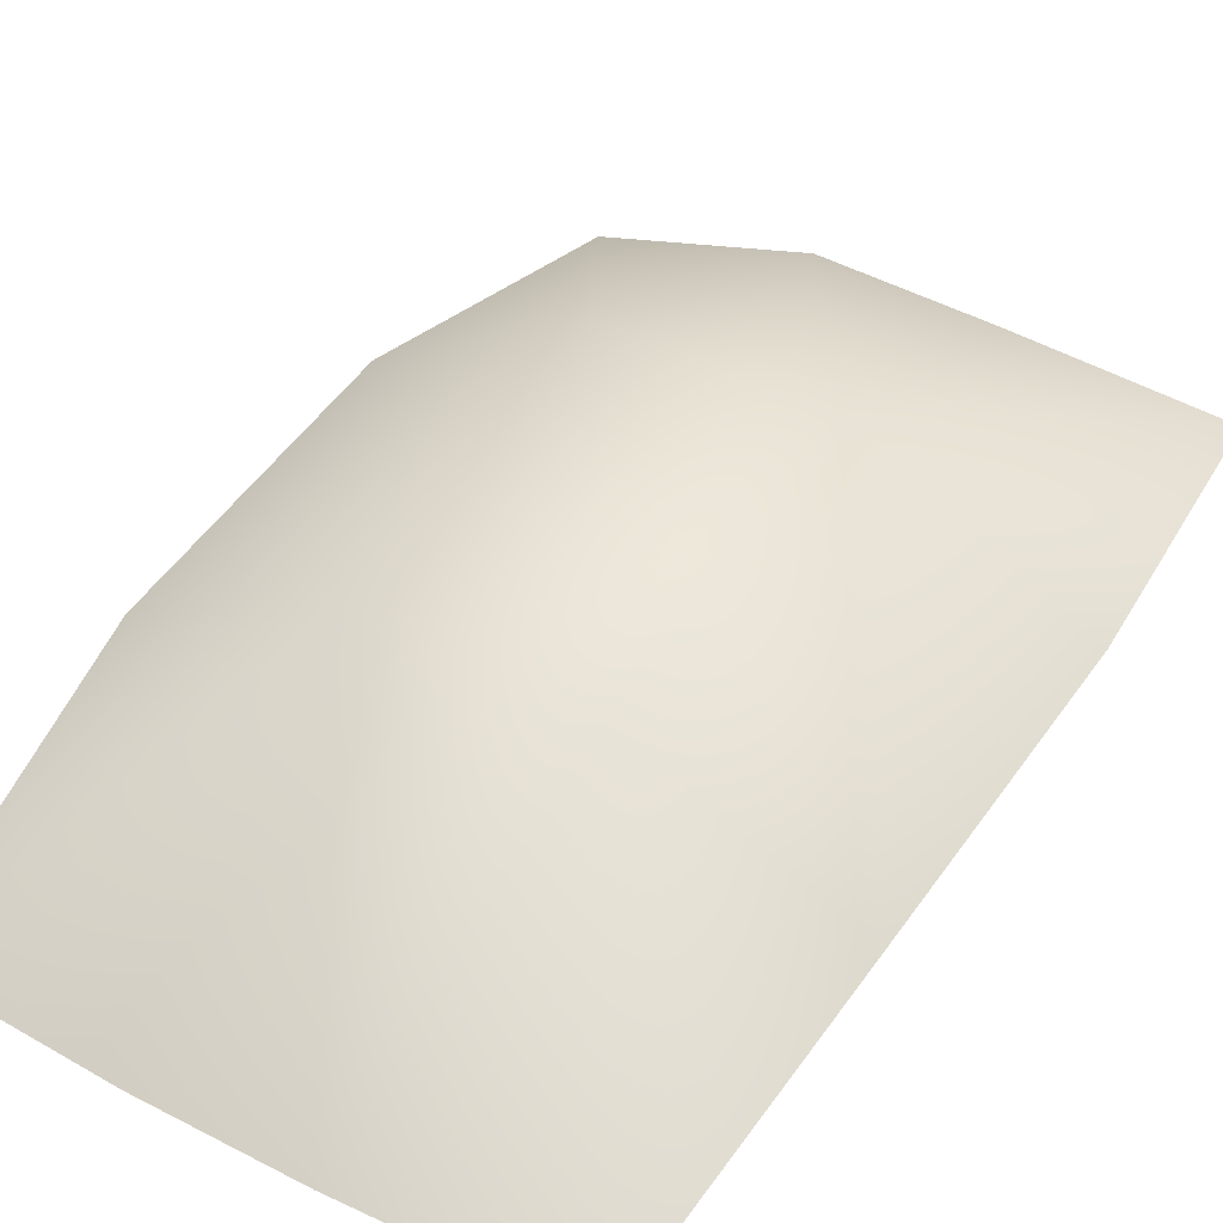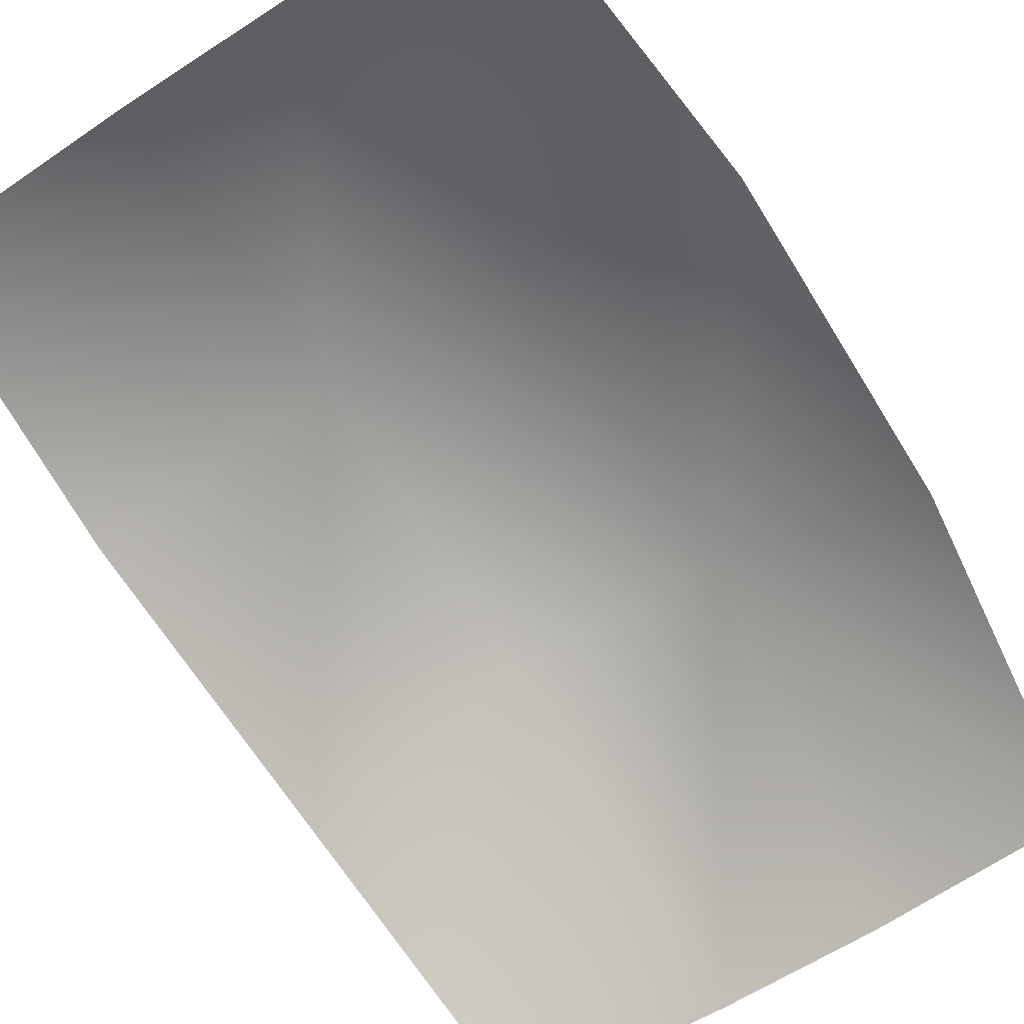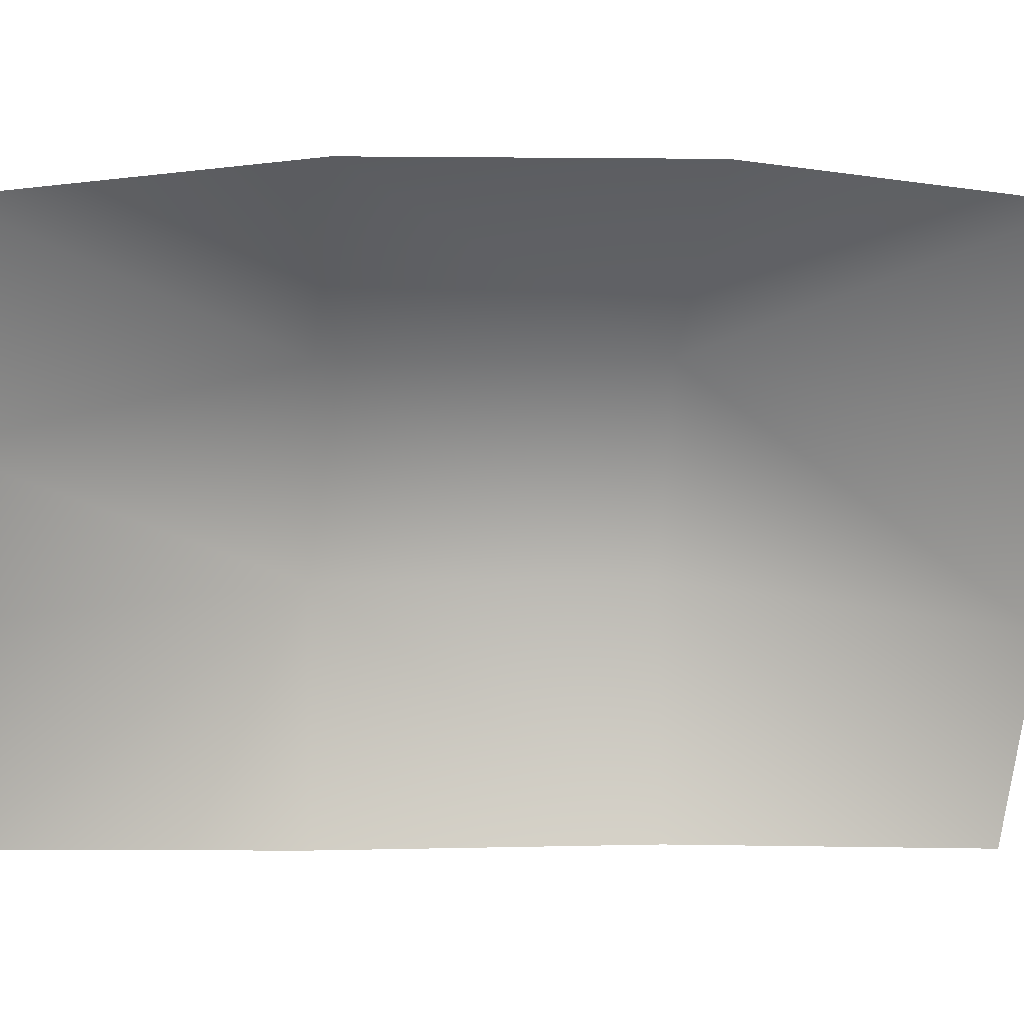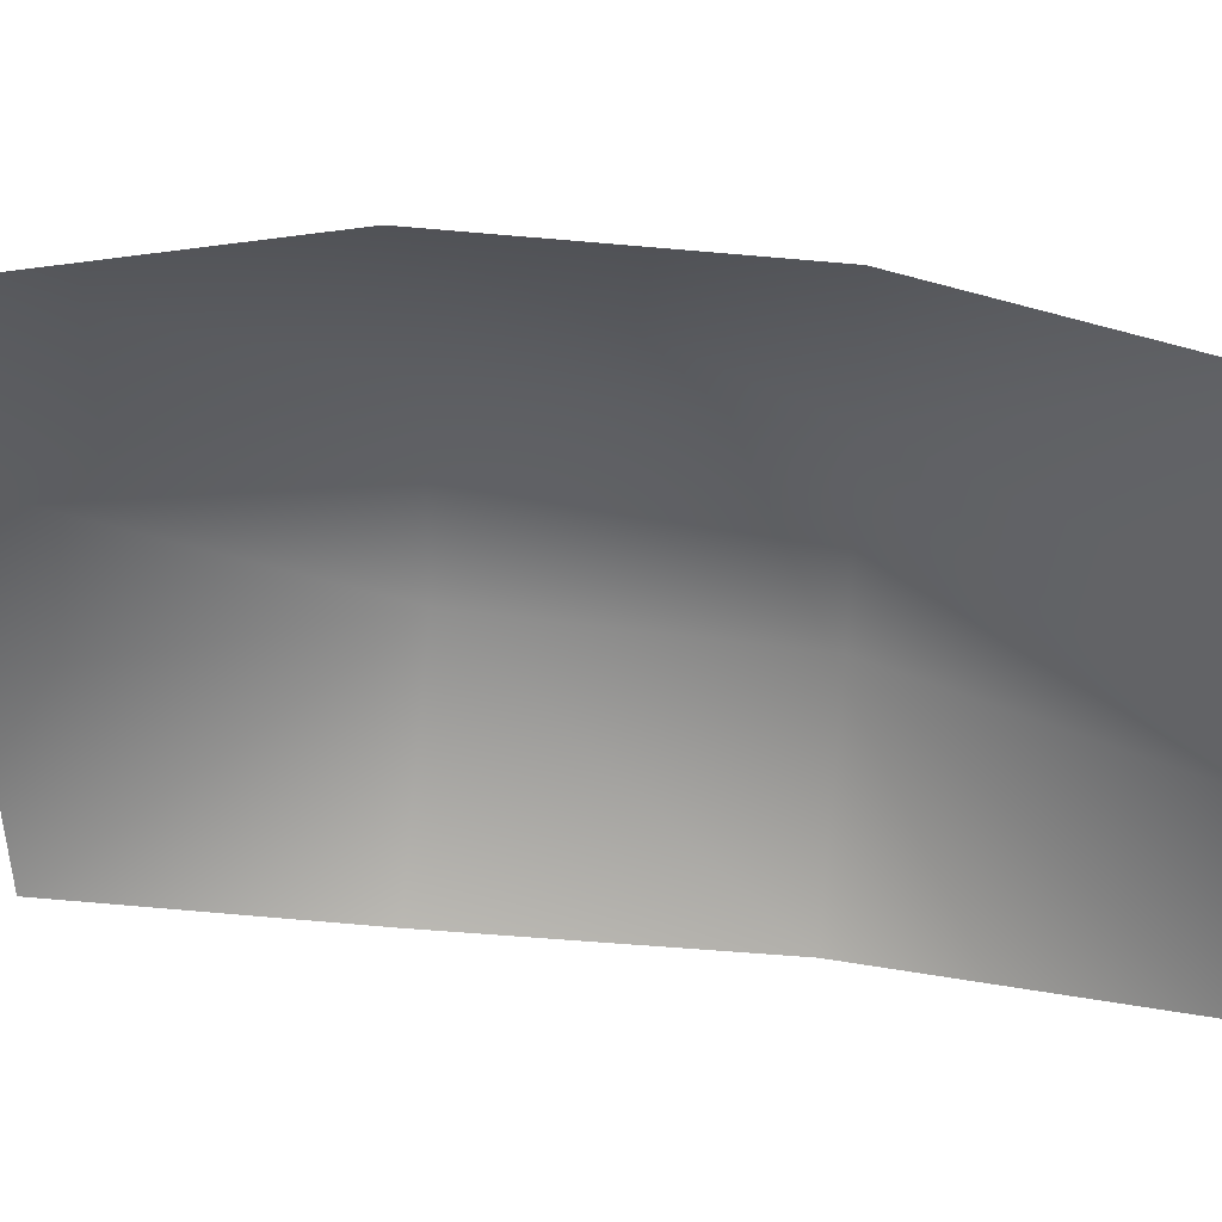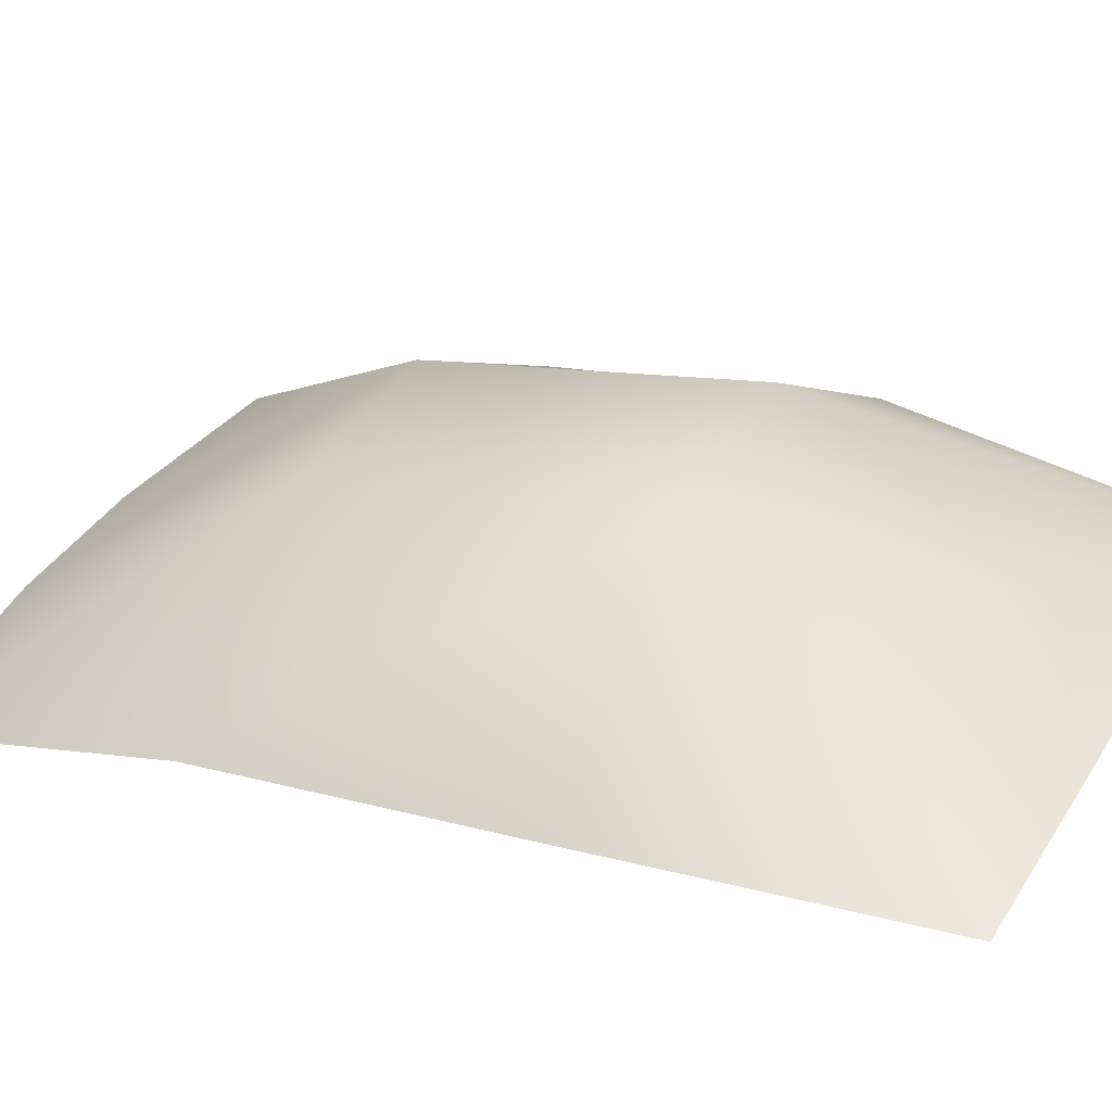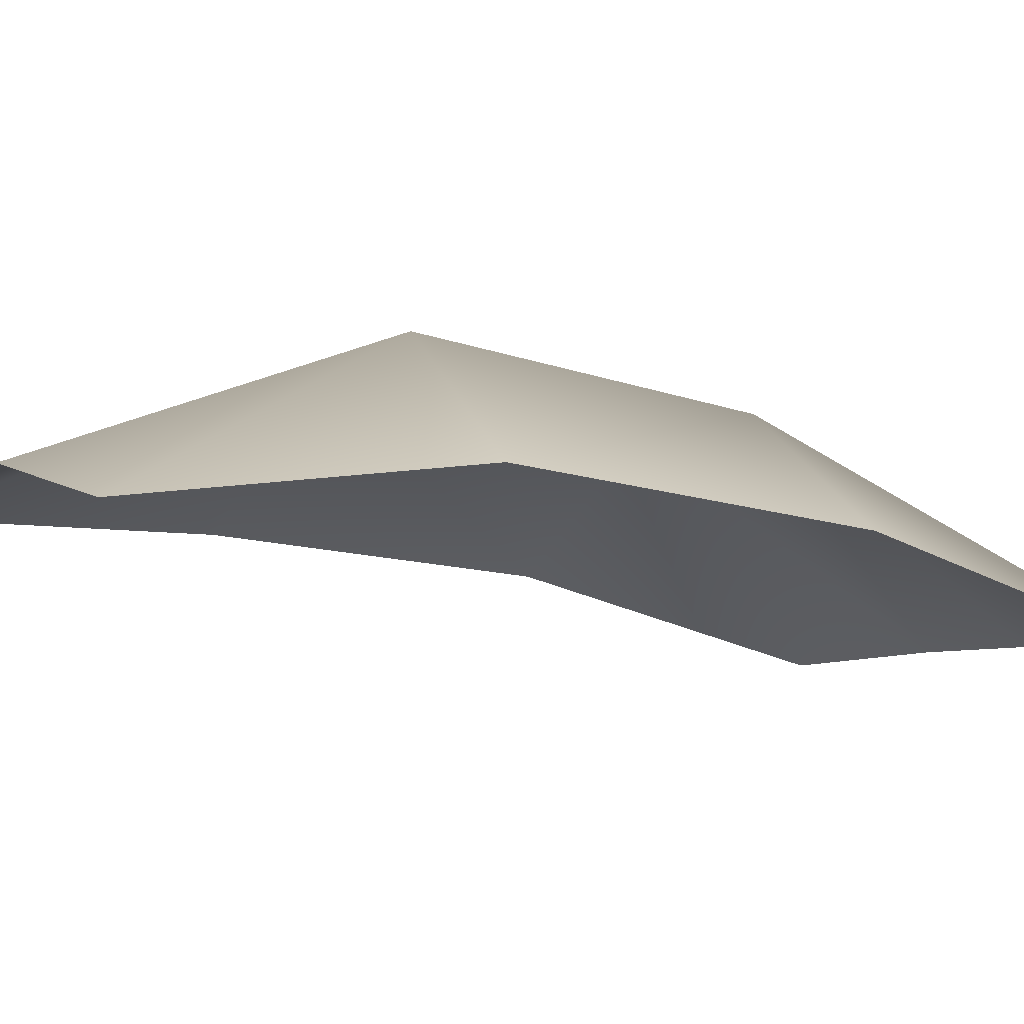
<metadata>
{"format":"obj","ext":"obj","renderer":"f3d","projection":"perspective","resolution":1024,"background":"white","views":[{"elev":37.8,"azim":-148.5,"up":"+Z"},{"elev":-61.9,"azim":31.8,"up":"+Z"},{"elev":-72.1,"azim":-93.1,"up":"+Z"},{"elev":-49.5,"azim":89.5,"up":"+Z"},{"elev":32.4,"azim":-63.9,"up":"+Z"},{"elev":-2.4,"azim":64.8,"up":"+Z"}]}
</metadata>
<code>
g Dent
v 0.6002 1.958 -0.2818
v 0.2126 1.375 0.1335
v 0.1731 1.988 -0.2847
v 0.6585 1.34 -0.08953
v -0.1499 1.988 -0.298
v 0.6547 0.6801 0.005259
v -0.2234 1.374 0.1155
v -0.5832 1.958 -0.3307
v -0.6495 1.34 -0.1435
v 0.212 0.7102 0.2509
v 0.6 0.05865 -0.0584
v 0.1902 0.01229 0.01235
v -0.2321 0.7101 0.2326
v -0.6676 0.6625 -0.06593
v -0.1709 0.01841 -0.01315
v -0.6194 0.0373 -0.04586
g Dent_0
f 3 2 1
f 1 2 4
f 3 5 2
f 4 2 6
f 5 7 2
f 7 5 8
f 9 7 8
f 2 10 6
f 2 7 10
f 10 11 6
f 10 12 11
f 7 9 13
f 7 13 10
f 10 13 12
f 9 14 13
f 13 15 12
f 13 14 16
f 16 15 13

</code>
